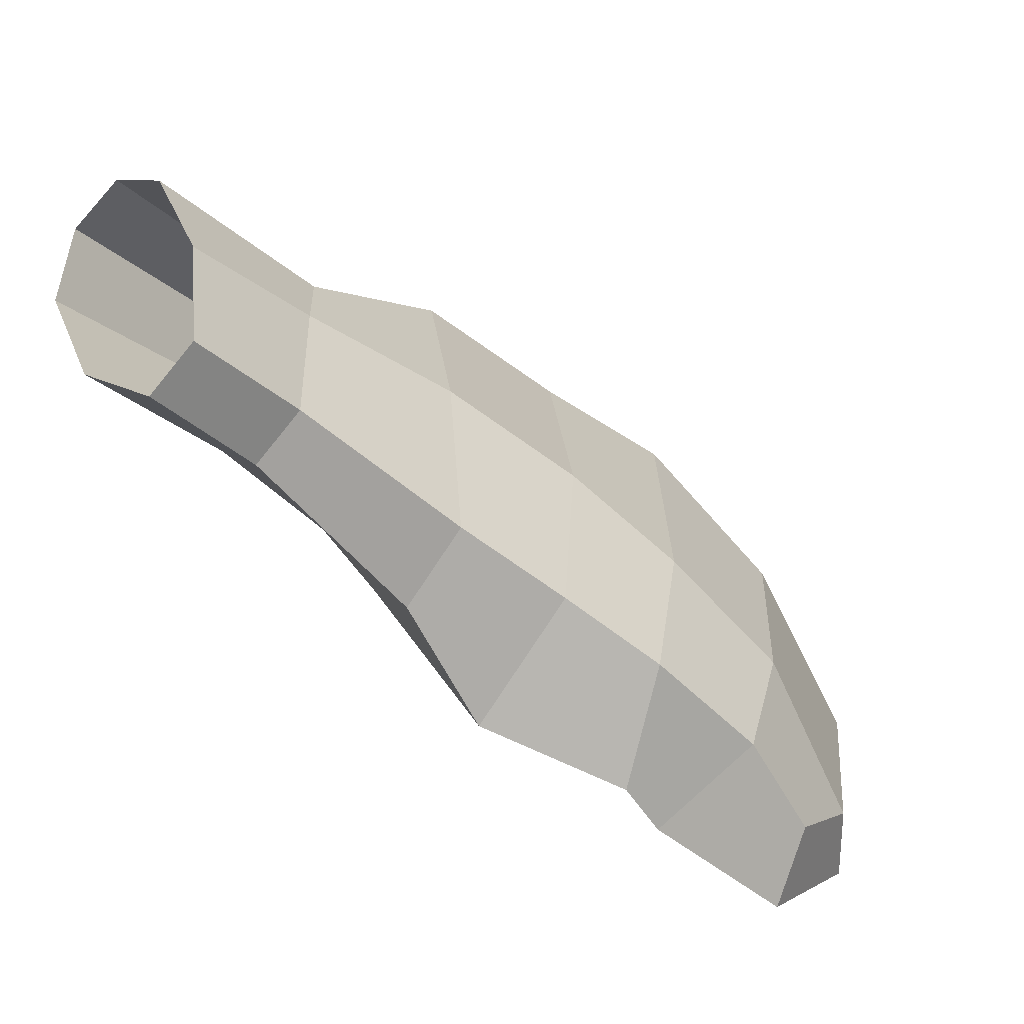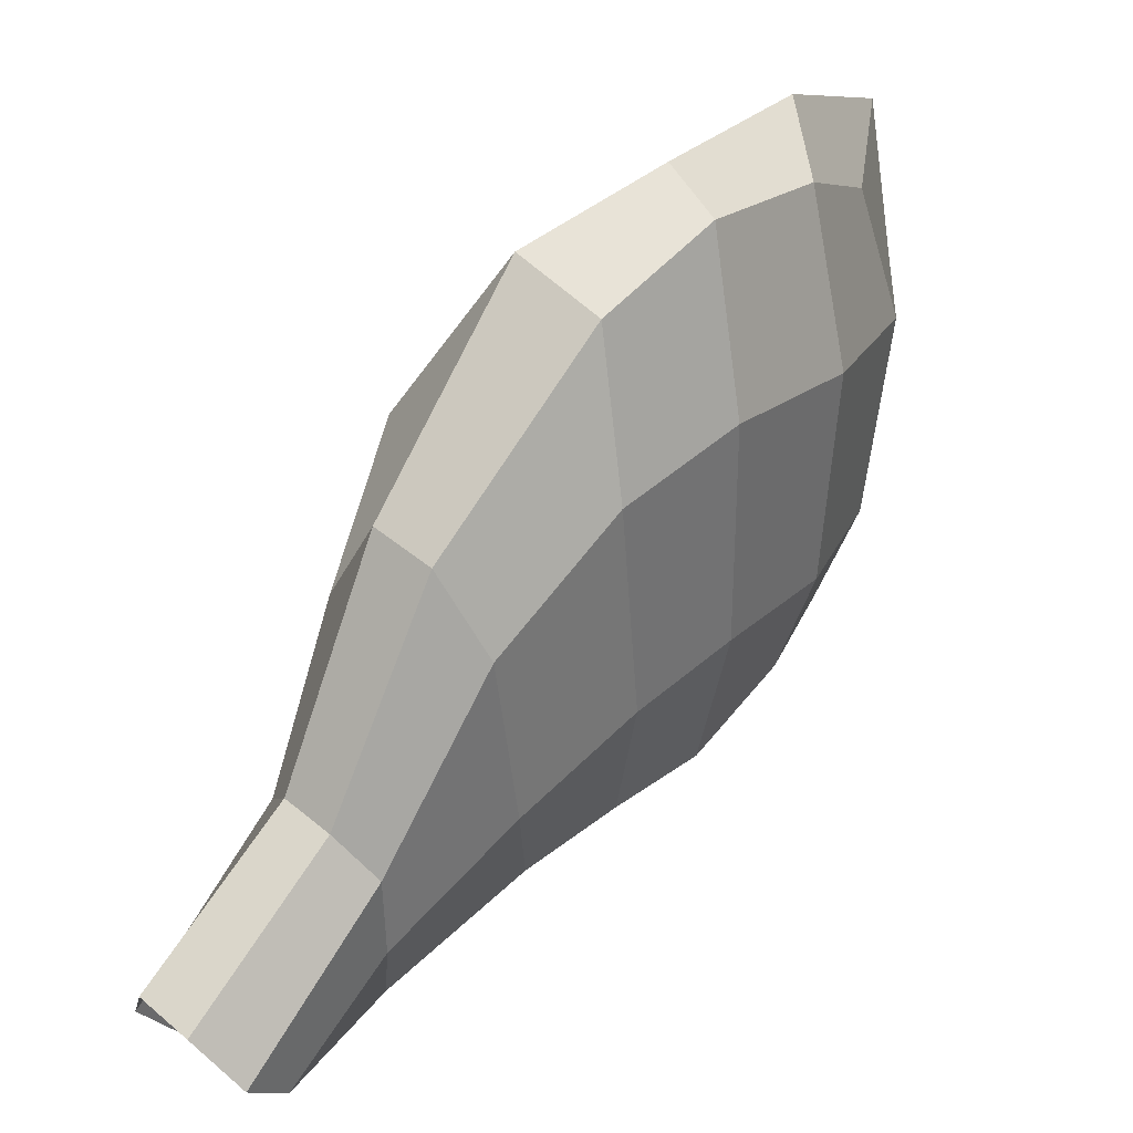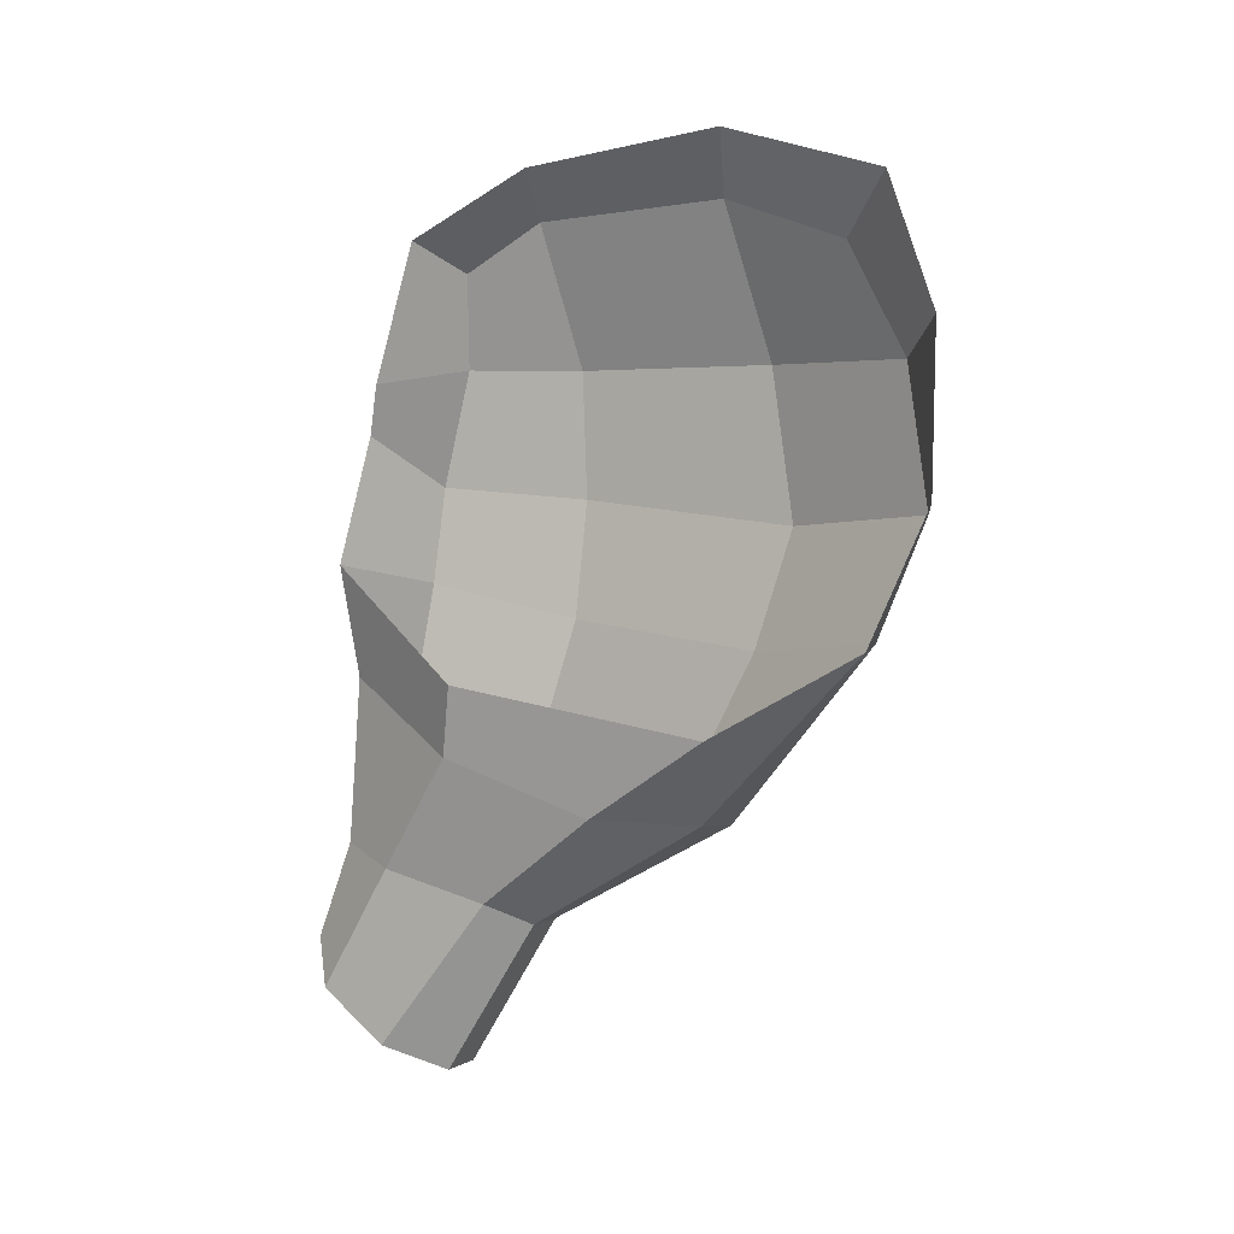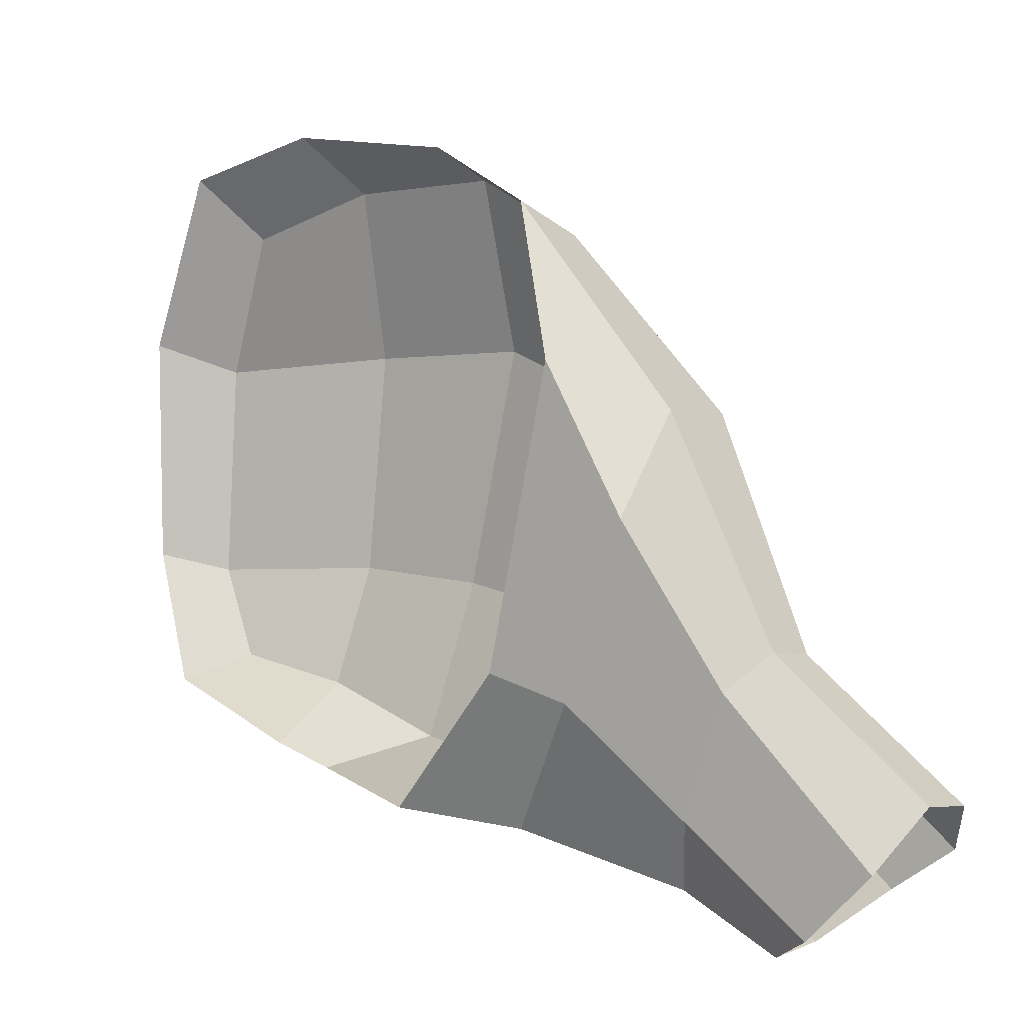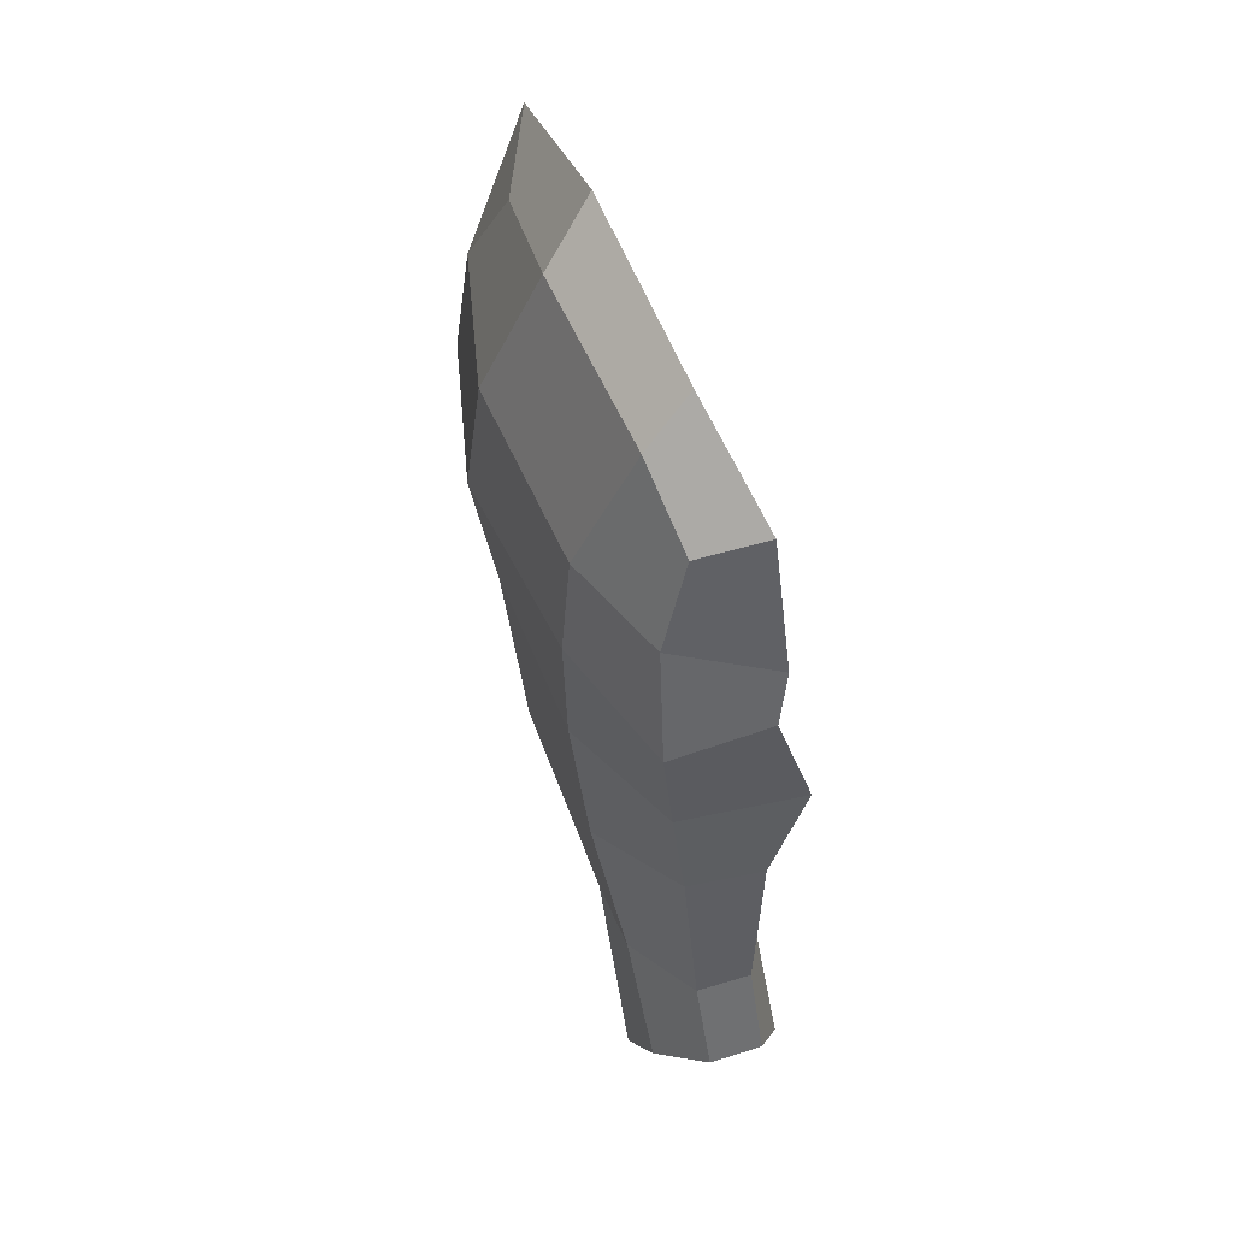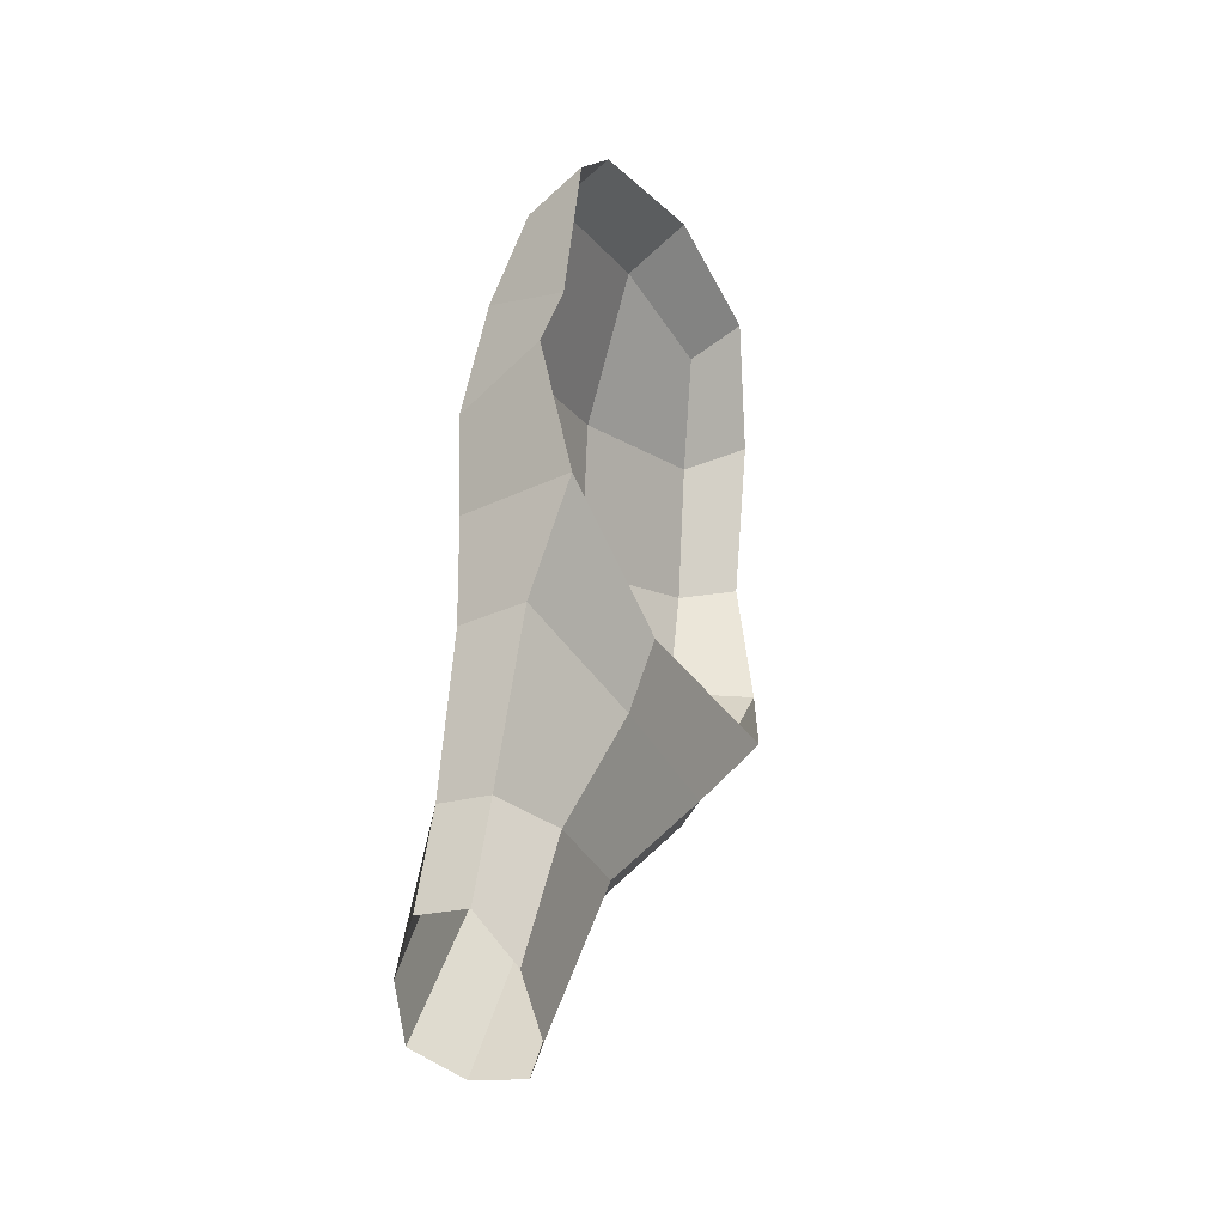
<metadata>
{"format":"obj","ext":"obj","renderer":"f3d","projection":"perspective","resolution":1024,"background":"white","views":[{"elev":-74.3,"azim":48.0,"up":"+Z"},{"elev":29.7,"azim":42.7,"up":"+Z"},{"elev":0.1,"azim":-56.1,"up":"+Y"},{"elev":8.6,"azim":-49.4,"up":"+Z"},{"elev":57.2,"azim":162.1,"up":"+Y"},{"elev":-14.6,"azim":-152.8,"up":"+Y"}]}
</metadata>
<code>
g default
v 0.126 -0.1228 -0.2357
v 0.1276 -0.3171 -0.2595
v 0.05125 -0.09926 -0.4699
v 0.1104 0.08528 -0.2335
v 0.1672 -0.172 0.1255
v 0.1094 -0.1628 0.3862
v 0.1415 -0.3669 0.07044
v 0.1429 0.07801 0.1016
v 0.0488 0.3252 0.07107
v 0.03567 0.2423 0.2896
v 0.01434 0.3141 -0.2497
v -0.008488 0.2394 -0.3776
v 0.08597 0.06645 0.363
v 0.09119 -0.3528 0.3091
v 0.03911 -0.2574 -0.4841
v 0.03923 0.09027 -0.41
v -0.09716 -0.4107 -0.529
v 0.02522 -0.4267 -0.509
v -0.1466 -0.5313 -0.3188
v -0.1332 -0.6156 -0.05484
v -0.03678 -0.6257 0.08431
v 0.07258 -0.6329 0.07026
v 0.1357 -0.5941 -0.05387
v 0.1157 -0.5312 -0.3263
v -0.07166 -0.6819 -0.5705
v 0.01825 -0.6866 -0.5679
v -0.1159 -0.715 -0.4595
v -0.09721 -0.7612 -0.2783
v -0.03189 -0.7966 -0.2287
v 0.04912 -0.7962 -0.2446
v 0.09826 -0.7593 -0.3114
v 0.08922 -0.7461 -0.4335
v -0.01828 0.3292 0.3824
v 0.004626 0.1186 0.4499
v -0.1217 0.05777 -0.4738
v -0.1141 0.2821 -0.4069
v -0.1598 -0.2305 -0.5166
v -0.1001 -0.02195 -0.5037
v -0.1426 -0.4924 0.1523
v -0.1736 -0.4179 -0.2878
v -0.06384 0.3856 -0.2222
v 0.01993 -0.1495 0.4357
v -0.0431 -0.3637 0.3623
v -0.03531 0.4158 0.1153
v -0.03413 -1.042 -0.396
v 0.05366 -1.042 -0.4133
v 0.1051 -1 -0.4914
v 0.0841 -0.9166 -0.5582
v -0.07683 -0.8395 -0.6307
v -0.1221 -0.9144 -0.5812
v -0.1016 -1.001 -0.4801
v 0.01178 -0.8436 -0.6295
g polySurface10 WolfMesh
f 33 34 13 10
f 35 36 12 16
f 37 38 3 15
f 39 40 19 20
f 36 41 11 12
f 38 35 16 3
f 2 7 23 24
f 42 43 14 6
f 40 37 17 19
f 5 1 4 8
f 5 7 2 1
f 1 2 15 3
f 1 3 16 4
f 5 8 13 6
f 5 6 14 7
f 9 10 13 8
f 11 9 8 4
f 11 4 16 12
f 41 44 9 11
f 34 42 6 13
f 44 33 10 9
f 17 18 26 25
f 20 19 27 28
f 22 21 29 30
f 37 15 18 17
f 7 14 22 23
f 15 2 24 18
f 43 39 20 21
f 14 43 21 22
f 30 29 45 46
f 32 31 47 48
f 27 25 49 50
f 23 22 30 31
f 18 24 32 26
f 21 20 28 29
f 19 17 25 27
f 24 23 31 32
f 28 27 50 51
f 25 26 52 49
f 31 30 46 47
f 26 32 48 52
f 29 28 51 45

</code>
